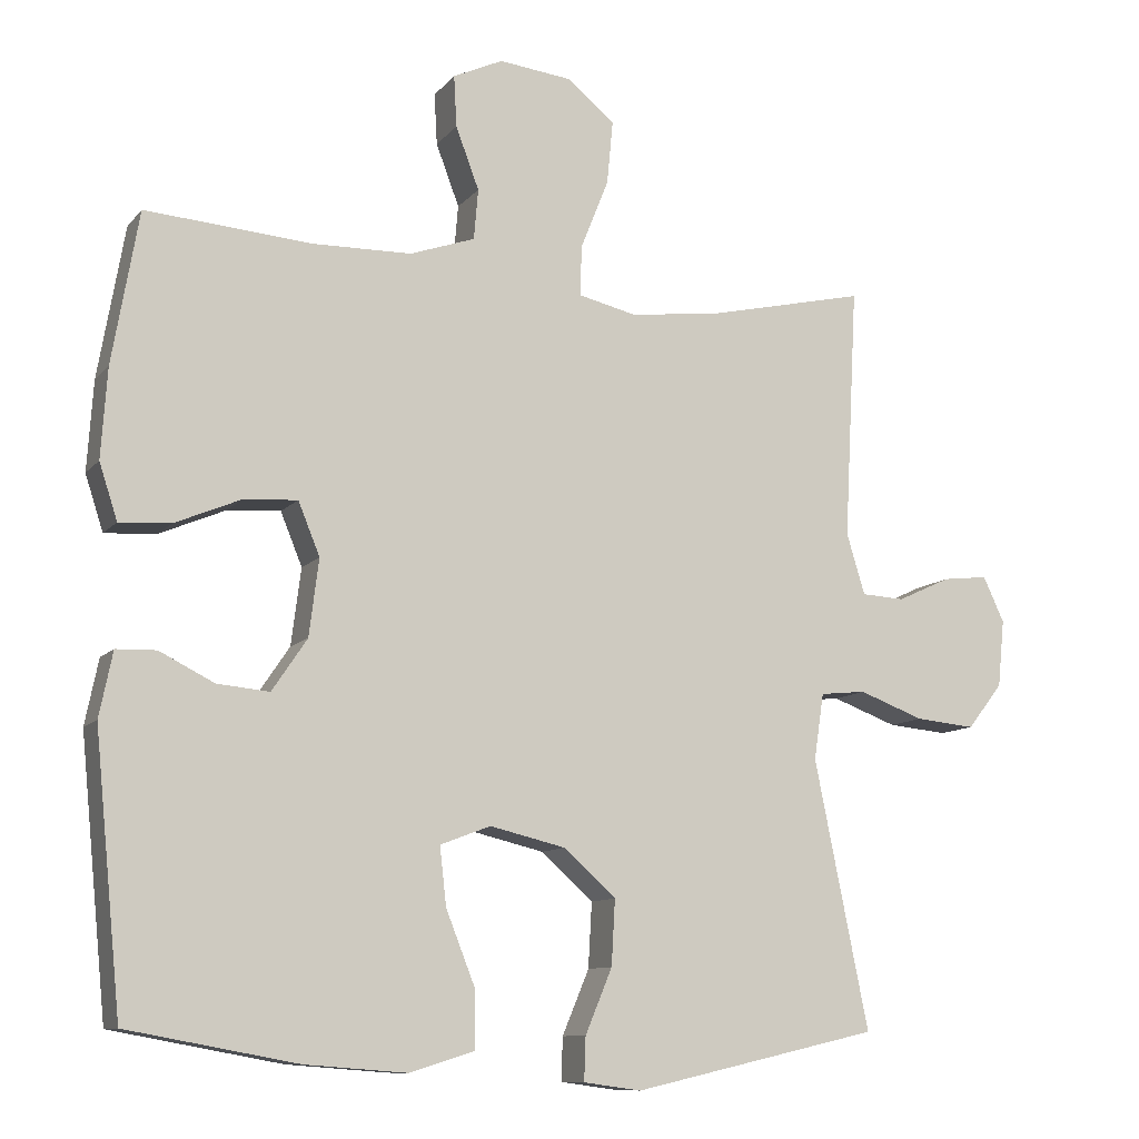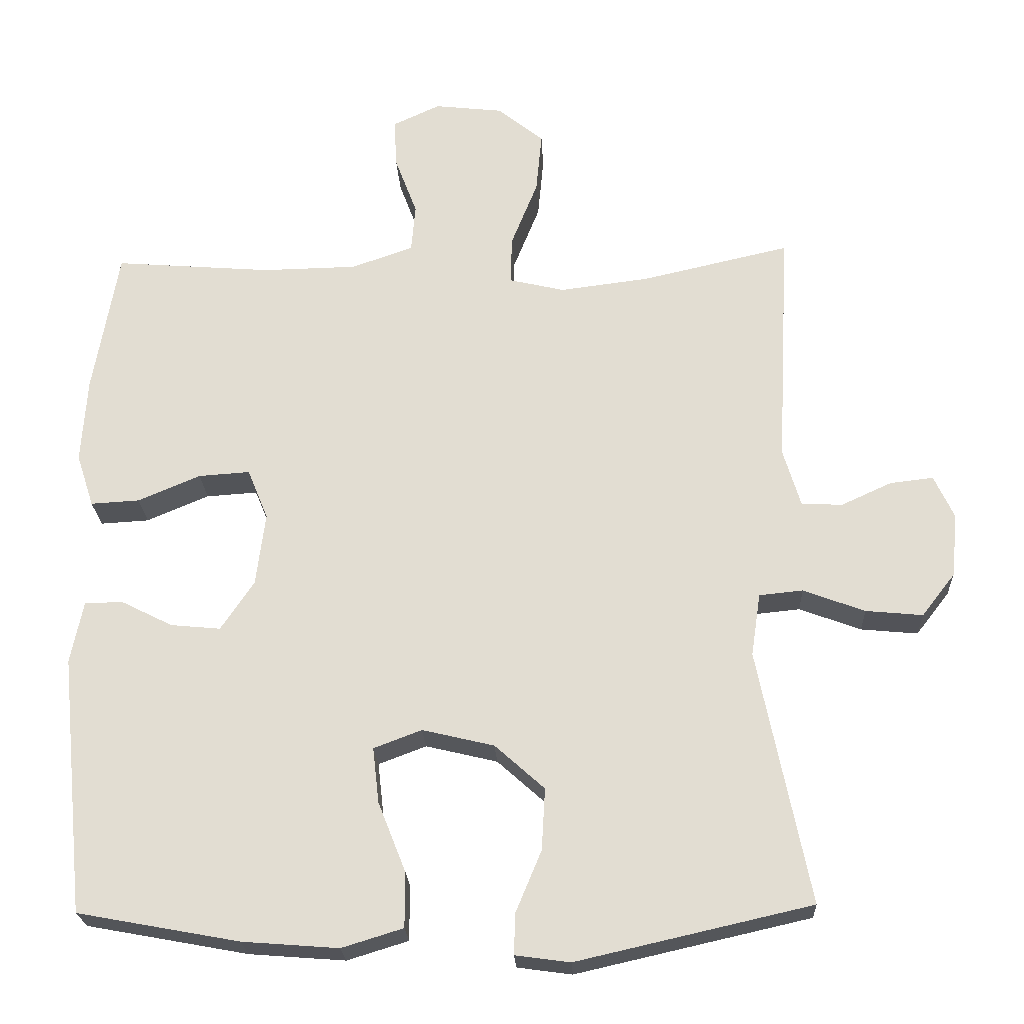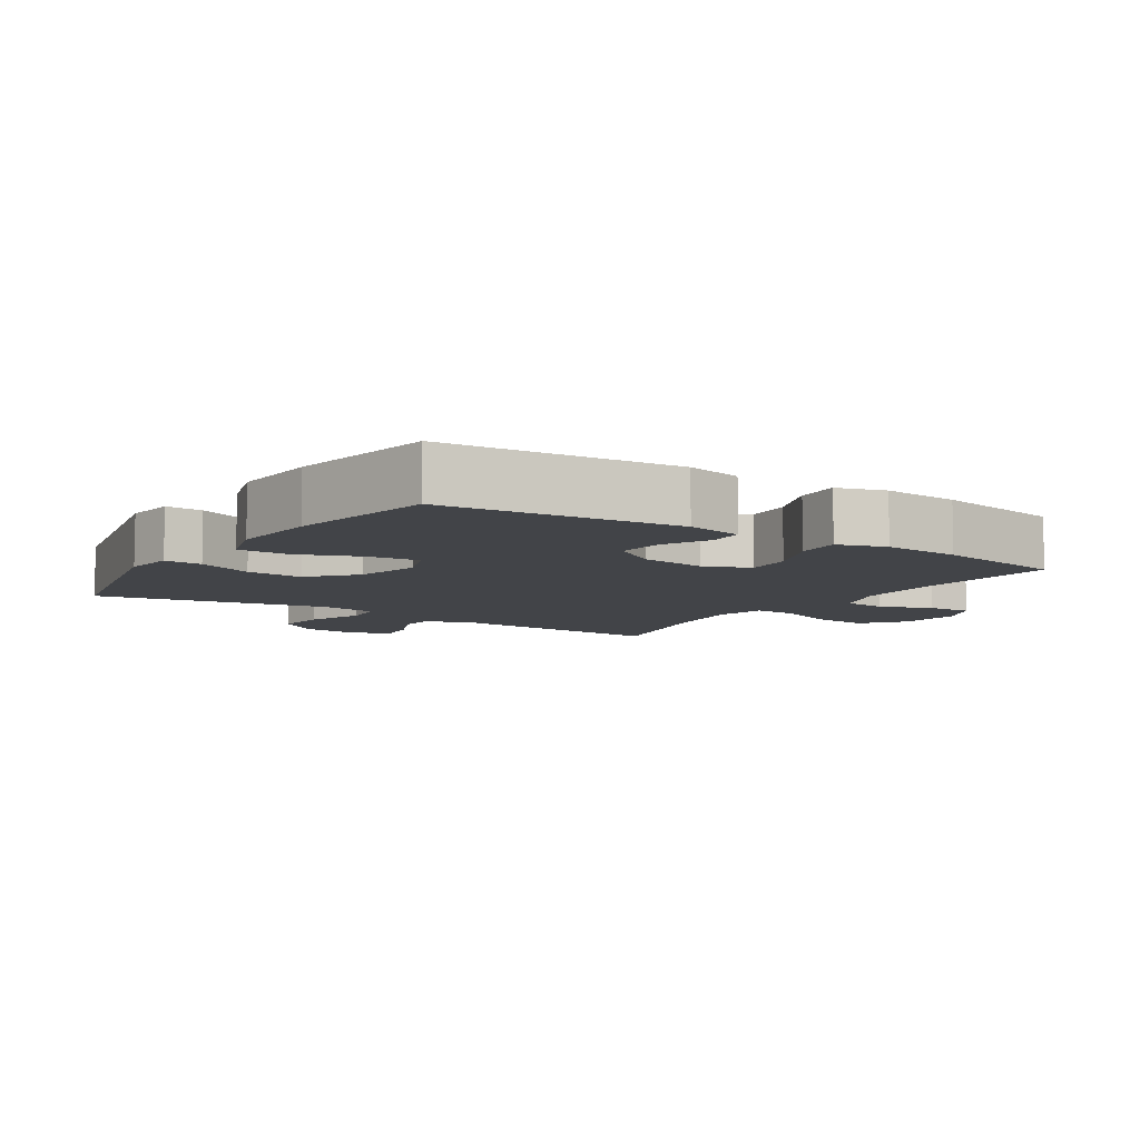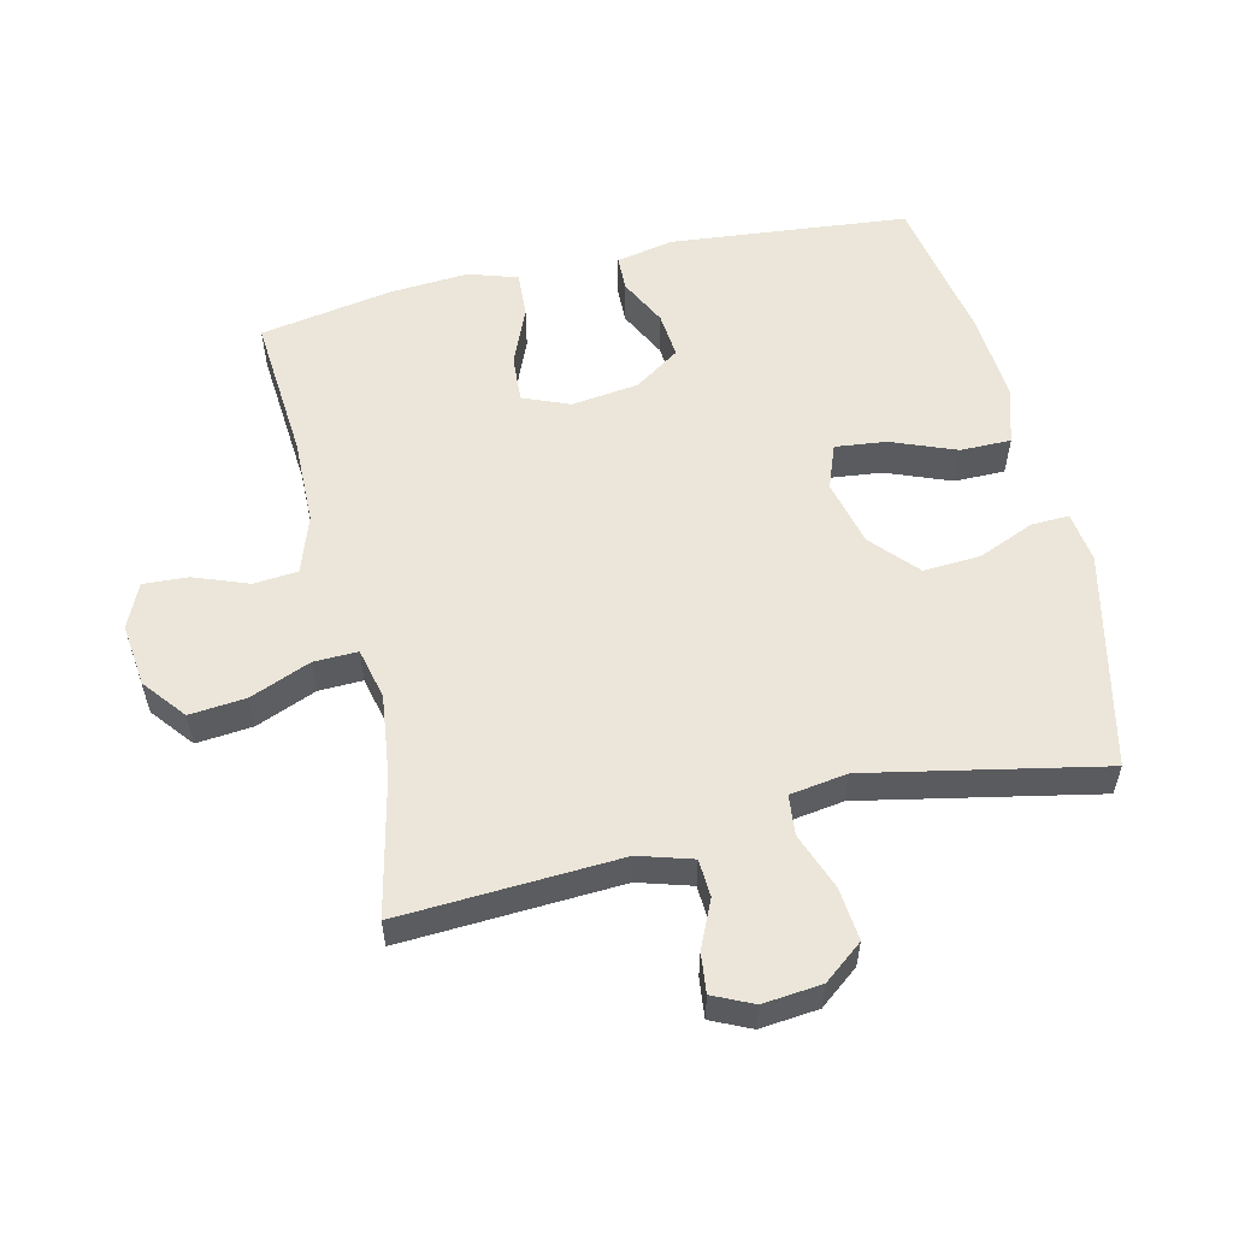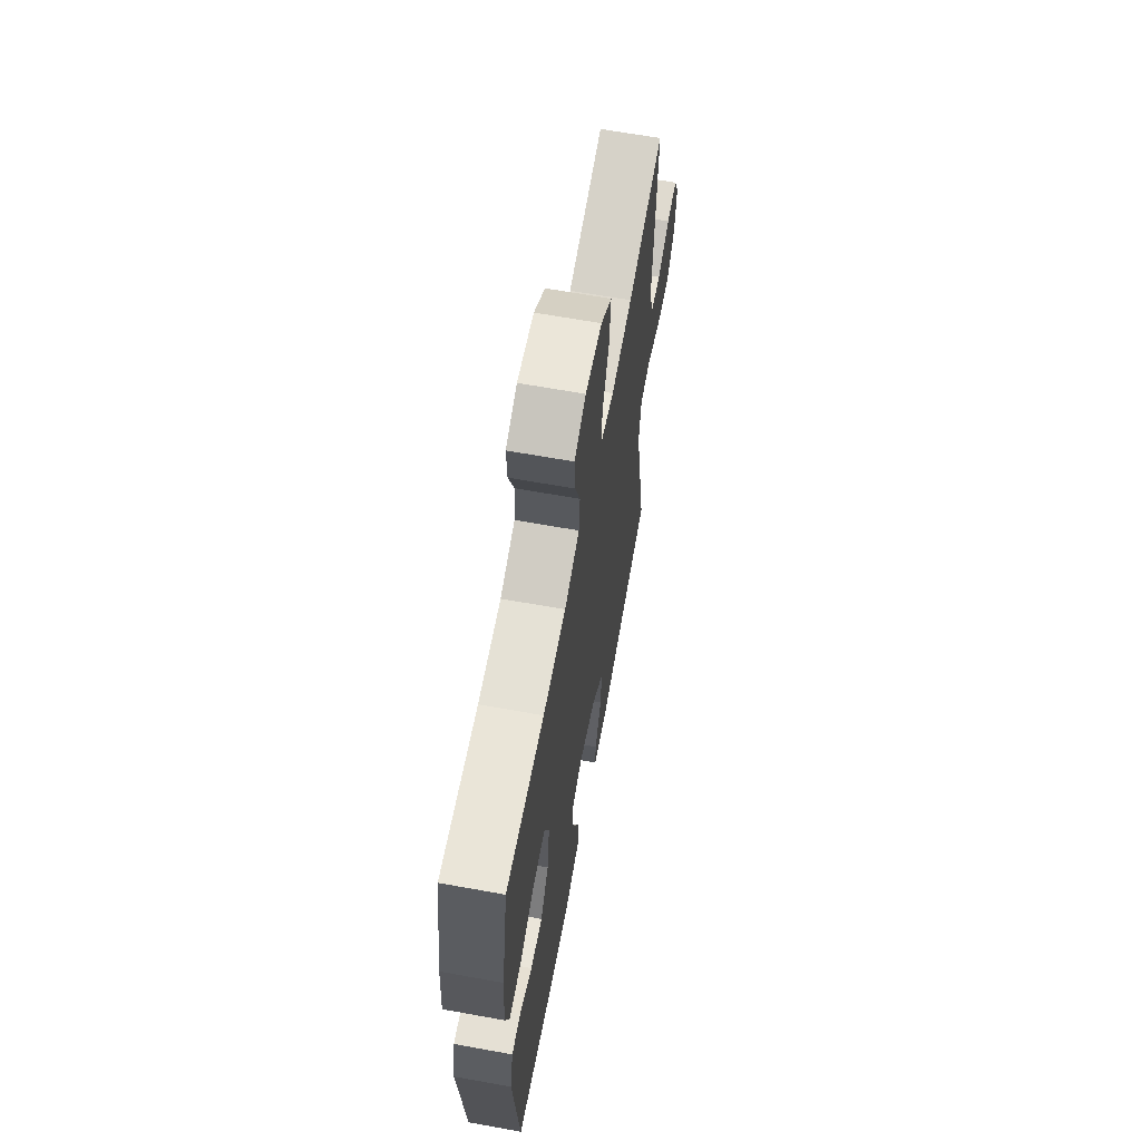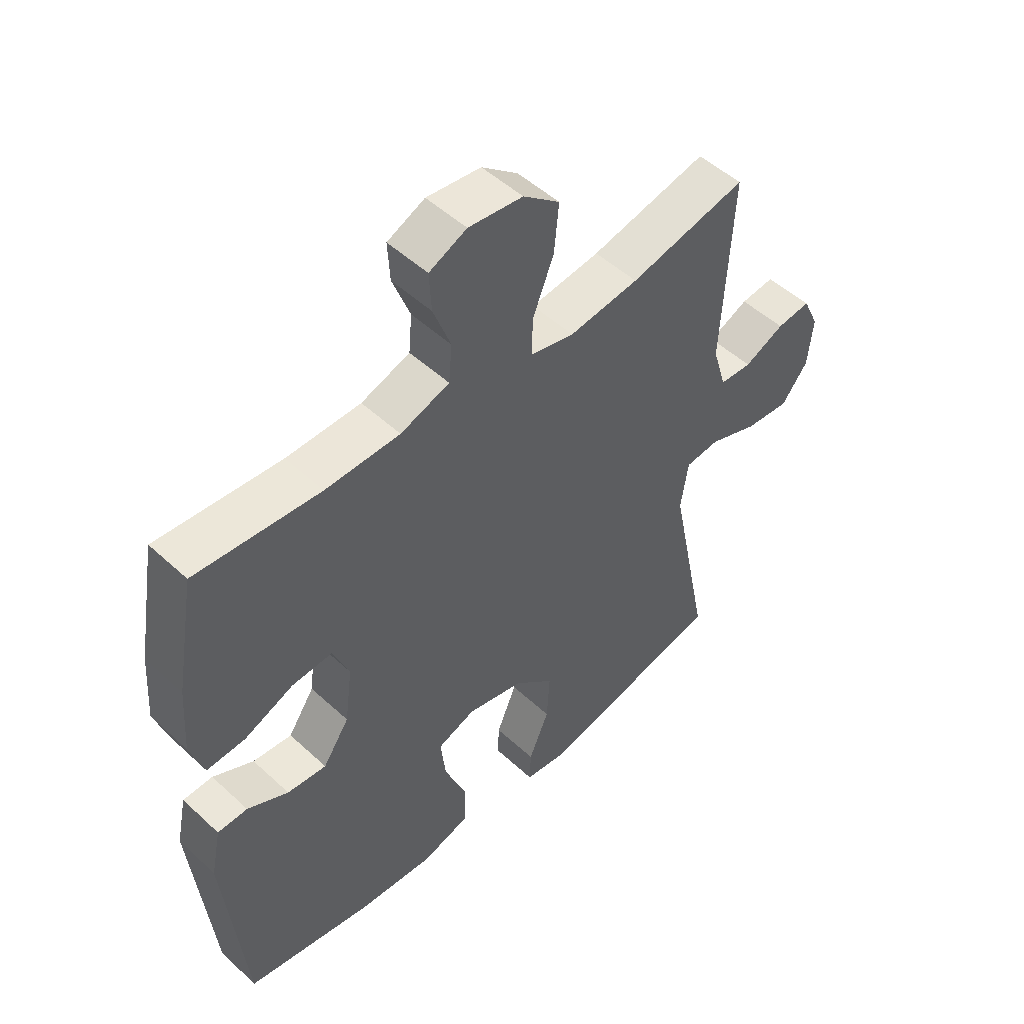
<metadata>
{"format":"obj","ext":"obj","renderer":"f3d","projection":"perspective","resolution":1024,"background":"white","views":[{"elev":-10.2,"azim":-22.8,"up":"+Z"},{"elev":-23.0,"azim":2.7,"up":"+Z"},{"elev":-8.0,"azim":-123.3,"up":"+Y"},{"elev":56.5,"azim":76.8,"up":"+Y"},{"elev":63.9,"azim":-79.6,"up":"+Z"},{"elev":50.3,"azim":-44.7,"up":"+Z"}]}
</metadata>
<code>
o path8382
v -0.5553 0.0375 0.2737
v -0.5634 0.0375 0.154
v -0.5393 0.0375 0.07959
v -0.4708 0.0375 0.08352
v -0.3832 0.0375 0.1204
v -0.3112 0.0375 0.1252
v -0.2822 0.0375 0.05461
v -0.2953 0.0375 -0.048
v -0.3422 0.0375 -0.1174
v -0.4121 0.0375 -0.1108
v -0.4849 0.0375 -0.07405
v -0.5382 0.0375 -0.07557
v -0.556 0.0375 -0.1626
v -0.52 0.0375 -0.5254
v -0.2929 0.0375 -0.5673
v -0.1579 0.0375 -0.5777
v -0.07186 0.0375 -0.5512
v -0.07192 0.0375 -0.474
v -0.1106 0.0375 -0.3759
v -0.1195 0.0375 -0.2979
v -0.05212 0.0375 -0.2724
v 0.04882 0.0375 -0.2966
v 0.1185 0.0375 -0.3591
v 0.1137 0.0375 -0.4459
v 0.0777 0.0375 -0.5319
v 0.07563 0.0375 -0.5896
v 0.1527 0.0375 -0.6002
v 0.4819 0.0375 -0.5254
v 0.4097 0.0375 -0.1686
v 0.4228 0.0375 -0.08051
v 0.4839 0.0375 -0.07437
v 0.5705 0.0375 -0.1068
v 0.6504 0.0375 -0.1144
v 0.6972 0.0375 -0.05446
v 0.7061 0.0375 0.03503
v 0.678 0.0375 0.09554
v 0.6176 0.0375 0.08864
v 0.5461 0.0375 0.05595
v 0.4888 0.0375 0.05909
v 0.4643 0.0375 0.1405
v 0.4819 0.0375 0.4763
v 0.273 0.0375 0.4292
v 0.1492 0.0375 0.4137
v 0.07111 0.0375 0.432
v 0.07307 0.0375 0.4991
v 0.1104 0.0375 0.5918
v 0.1185 0.0375 0.6777
v 0.05411 0.0375 0.7294
v -0.04219 0.0375 0.7406
v -0.1088 0.0375 0.7098
v -0.1049 0.0375 0.641
v -0.07384 0.0375 0.5584
v -0.07968 0.0375 0.4912
v -0.1666 0.0375 0.4611
v -0.2991 0.0375 0.4588
v -0.52 0.0375 0.4763
v -0.5553 -0.0375 0.2737
v -0.5634 -0.0375 0.154
v -0.5393 -0.0375 0.07959
v -0.4708 -0.0375 0.08352
v -0.3832 -0.0375 0.1204
v -0.3112 -0.0375 0.1252
v -0.2822 -0.0375 0.05461
v -0.2953 -0.0375 -0.048
v -0.3422 -0.0375 -0.1174
v -0.4121 -0.0375 -0.1108
v -0.4849 -0.0375 -0.07405
v -0.5382 -0.0375 -0.07557
v -0.556 -0.0375 -0.1626
v -0.52 -0.0375 -0.5254
v -0.2929 -0.0375 -0.5673
v -0.1579 -0.0375 -0.5777
v -0.07186 -0.0375 -0.5512
v -0.07192 -0.0375 -0.474
v -0.1106 -0.0375 -0.3759
v -0.1195 -0.0375 -0.2979
v -0.05212 -0.0375 -0.2724
v 0.04882 -0.0375 -0.2966
v 0.1185 -0.0375 -0.3591
v 0.1137 -0.0375 -0.4459
v 0.0777 -0.0375 -0.5319
v 0.07563 -0.0375 -0.5896
v 0.1527 -0.0375 -0.6002
v 0.4819 -0.0375 -0.5254
v 0.4097 -0.0375 -0.1686
v 0.4228 -0.0375 -0.08051
v 0.4839 -0.0375 -0.07437
v 0.5705 -0.0375 -0.1068
v 0.6504 -0.0375 -0.1144
v 0.6972 -0.0375 -0.05446
v 0.7061 -0.0375 0.03503
v 0.678 -0.0375 0.09554
v 0.6176 -0.0375 0.08864
v 0.5461 -0.0375 0.05595
v 0.4888 -0.0375 0.05909
v 0.4643 -0.0375 0.1405
v 0.4819 -0.0375 0.4763
v 0.273 -0.0375 0.4292
v 0.1492 -0.0375 0.4137
v 0.07111 -0.0375 0.432
v 0.07307 -0.0375 0.4991
v 0.1104 -0.0375 0.5918
v 0.1185 -0.0375 0.6777
v 0.05411 -0.0375 0.7294
v -0.04219 -0.0375 0.7406
v -0.1088 -0.0375 0.7098
v -0.1049 -0.0375 0.641
v -0.07384 -0.0375 0.5584
v -0.07968 -0.0375 0.4912
v -0.1666 -0.0375 0.4611
v -0.2991 -0.0375 0.4588
v -0.52 -0.0375 0.4763
v 0.05411 0.0375 0.7294
v -0.04219 0.0375 0.7406
v -0.1088 0.0375 0.7098
v -0.1088 0.0375 0.7098
v 0.1185 0.0375 0.6777
v -0.1049 0.0375 0.641
v 0.1104 0.0375 0.5918
v -0.07384 0.0375 0.5584
v 0.07307 0.0375 0.4991
v -0.07968 0.0375 0.4912
v -0.07968 0.0375 0.4912
v 0.07111 0.0375 0.432
v 0.07111 0.0375 0.432
v -0.1666 0.0375 0.4611
v -0.2991 0.0375 0.4588
v -0.52 0.0375 0.4763
v -0.52 0.0375 0.4763
v 0.4819 0.0375 0.4763
v 0.4819 0.0375 0.4763
v 0.273 0.0375 0.4292
v 0.1492 0.0375 0.4137
v -0.5553 0.0375 0.2737
v -0.5634 0.0375 0.154
v 0.4643 0.0375 0.1405
v -0.3832 0.0375 0.1204
v -0.3112 0.0375 0.1252
v -0.3112 0.0375 0.1252
v -0.5393 0.0375 0.07959
v -0.5393 0.0375 0.07959
v 0.4888 0.0375 0.05909
v 0.4888 0.0375 0.05909
v -0.2822 0.0375 0.05461
v -0.4708 0.0375 0.08352
v 0.7061 0.0375 0.03503
v 0.678 0.0375 0.09554
v 0.678 0.0375 0.09554
v 0.6176 0.0375 0.08864
v 0.5461 0.0375 0.05595
v -0.2953 0.0375 -0.048
v 0.6972 0.0375 -0.05446
v -0.3422 0.0375 -0.1174
v -0.3422 0.0375 -0.1174
v 0.6504 0.0375 -0.1144
v -0.4121 0.0375 -0.1108
v -0.4849 0.0375 -0.07405
v -0.5382 0.0375 -0.07557
v -0.5382 0.0375 -0.07557
v 0.5705 0.0375 -0.1068
v 0.4839 0.0375 -0.07437
v 0.4228 0.0375 -0.08051
v 0.4228 0.0375 -0.08051
v -0.556 0.0375 -0.1626
v 0.4097 0.0375 -0.1686
v -0.05212 0.0375 -0.2724
v 0.04882 0.0375 -0.2966
v -0.1195 0.0375 -0.2979
v -0.1195 0.0375 -0.2979
v 0.1185 0.0375 -0.3591
v -0.1106 0.0375 -0.3759
v 0.1137 0.0375 -0.4459
v -0.07192 0.0375 -0.474
v 0.4819 0.0375 -0.5254
v 0.4819 0.0375 -0.5254
v 0.0777 0.0375 -0.5319
v -0.07186 0.0375 -0.5512
v -0.07186 0.0375 -0.5512
v -0.52 0.0375 -0.5254
v -0.52 0.0375 -0.5254
v 0.07563 0.0375 -0.5896
v 0.07563 0.0375 -0.5896
v -0.2929 0.0375 -0.5673
v -0.1579 0.0375 -0.5777
v 0.1527 0.0375 -0.6002
v 0.05411 -0.0375 0.7294
v -0.04219 -0.0375 0.7406
v -0.1088 -0.0375 0.7098
v -0.1088 -0.0375 0.7098
v 0.1185 -0.0375 0.6777
v -0.1049 -0.0375 0.641
v 0.1104 -0.0375 0.5918
v -0.07384 -0.0375 0.5584
v 0.07307 -0.0375 0.4991
v -0.07968 -0.0375 0.4912
v -0.07968 -0.0375 0.4912
v 0.07111 -0.0375 0.432
v 0.07111 -0.0375 0.432
v -0.1666 -0.0375 0.4611
v -0.2991 -0.0375 0.4588
v -0.52 -0.0375 0.4763
v -0.52 -0.0375 0.4763
v 0.4819 -0.0375 0.4763
v 0.4819 -0.0375 0.4763
v 0.273 -0.0375 0.4292
v 0.1492 -0.0375 0.4137
v -0.5553 -0.0375 0.2737
v -0.5634 -0.0375 0.154
v 0.4643 -0.0375 0.1405
v -0.3832 -0.0375 0.1204
v -0.3112 -0.0375 0.1252
v -0.3112 -0.0375 0.1252
v -0.5393 -0.0375 0.07959
v -0.5393 -0.0375 0.07959
v 0.4888 -0.0375 0.05909
v 0.4888 -0.0375 0.05909
v -0.2822 -0.0375 0.05461
v -0.4708 -0.0375 0.08352
v 0.7061 -0.0375 0.03503
v 0.678 -0.0375 0.09554
v 0.678 -0.0375 0.09554
v 0.6176 -0.0375 0.08864
v 0.5461 -0.0375 0.05595
v -0.2953 -0.0375 -0.048
v 0.6972 -0.0375 -0.05446
v -0.3422 -0.0375 -0.1174
v -0.3422 -0.0375 -0.1174
v 0.6504 -0.0375 -0.1144
v -0.4121 -0.0375 -0.1108
v -0.4849 -0.0375 -0.07405
v -0.5382 -0.0375 -0.07557
v -0.5382 -0.0375 -0.07557
v 0.5705 -0.0375 -0.1068
v 0.4839 -0.0375 -0.07437
v 0.4228 -0.0375 -0.08051
v 0.4228 -0.0375 -0.08051
v -0.556 -0.0375 -0.1626
v 0.4097 -0.0375 -0.1686
v -0.05212 -0.0375 -0.2724
v 0.04882 -0.0375 -0.2966
v -0.1195 -0.0375 -0.2979
v -0.1195 -0.0375 -0.2979
v 0.1185 -0.0375 -0.3591
v -0.1106 -0.0375 -0.3759
v 0.1137 -0.0375 -0.4459
v -0.07192 -0.0375 -0.474
v 0.4819 -0.0375 -0.5254
v 0.4819 -0.0375 -0.5254
v 0.0777 -0.0375 -0.5319
v -0.07186 -0.0375 -0.5512
v -0.07186 -0.0375 -0.5512
v -0.52 -0.0375 -0.5254
v -0.52 -0.0375 -0.5254
v 0.07563 -0.0375 -0.5896
v 0.07563 -0.0375 -0.5896
v -0.2929 -0.0375 -0.5673
v -0.1579 -0.0375 -0.5777
v 0.1527 -0.0375 -0.6002
f 223 225 222
f 225 219 222
f 230 237 229
f 195 197 194
f 244 257 246
f 237 252 229
f 207 200 201
f 206 240 235
f 231 237 230
f 229 252 226
f 215 235 234
f 211 200 210
f 247 245 258
f 215 234 223
f 217 197 211
f 224 239 217
f 206 209 205
f 257 244 256
f 235 209 206
f 209 235 215
f 200 211 199
f 207 210 200
f 225 223 233
f 235 240 238
f 239 224 241
f 191 187 188
f 256 241 226
f 195 194 193
f 199 197 195
f 258 249 254
f 238 243 247
f 250 246 257
f 244 241 256
f 245 249 258
f 193 186 191
f 191 186 187
f 211 197 199
f 186 192 190
f 208 210 207
f 222 219 220
f 226 241 224
f 205 209 203
f 256 226 252
f 218 208 213
f 217 239 206
f 186 193 192
f 194 192 193
f 206 239 240
f 233 223 234
f 247 243 245
f 225 233 228
f 243 238 240
f 217 206 197
f 210 208 218
f 48 49 105 104
f 49 116 189 105
f 47 48 104 103
f 50 51 107 106
f 46 47 103 102
f 51 52 108 107
f 45 46 102 101
f 52 123 196 108
f 125 45 101 198
f 53 54 110 109
f 55 129 202 111
f 54 55 111 110
f 131 42 98 204
f 43 44 100 99
f 42 43 99 98
f 56 1 57 112
f 1 2 58 57
f 40 41 97 96
f 5 139 212 61
f 2 141 214 58
f 143 40 96 216
f 6 7 63 62
f 4 5 61 60
f 3 4 60 59
f 35 148 221 91
f 36 37 93 92
f 37 38 94 93
f 38 39 95 94
f 7 8 64 63
f 34 35 91 90
f 8 154 227 64
f 33 34 90 89
f 10 11 67 66
f 11 159 232 67
f 32 33 89 88
f 31 32 88 87
f 163 31 87 236
f 12 13 69 68
f 29 30 86 85
f 9 10 66 65
f 21 22 78 77
f 169 21 77 242
f 22 23 79 78
f 19 20 76 75
f 23 24 80 79
f 18 19 75 74
f 175 29 85 248
f 24 25 81 80
f 178 18 74 251
f 13 180 253 69
f 25 182 255 81
f 14 15 71 70
f 16 17 73 72
f 15 16 72 71
f 27 28 84 83
f 26 27 83 82
f 150 149 152
f 152 149 146
f 157 156 164
f 122 121 124
f 171 173 184
f 164 156 179
f 134 128 127
f 133 162 167
f 158 157 164
f 156 153 179
f 142 161 162
f 138 137 127
f 174 185 172
f 142 150 161
f 144 138 124
f 151 144 166
f 133 132 136
f 184 183 171
f 162 133 136
f 136 142 162
f 127 126 138
f 134 127 137
f 152 160 150
f 162 165 167
f 166 168 151
f 118 115 114
f 183 153 168
f 122 120 121
f 126 122 124
f 185 181 176
f 165 174 170
f 177 184 173
f 171 183 168
f 172 185 176
f 120 118 113
f 118 114 113
f 138 126 124
f 113 117 119
f 135 134 137
f 149 147 146
f 153 151 168
f 132 130 136
f 183 179 153
f 145 140 135
f 144 133 166
f 113 119 120
f 121 120 119
f 133 167 166
f 160 161 150
f 174 172 170
f 152 155 160
f 170 167 165
f 144 124 133
f 137 145 135

</code>
